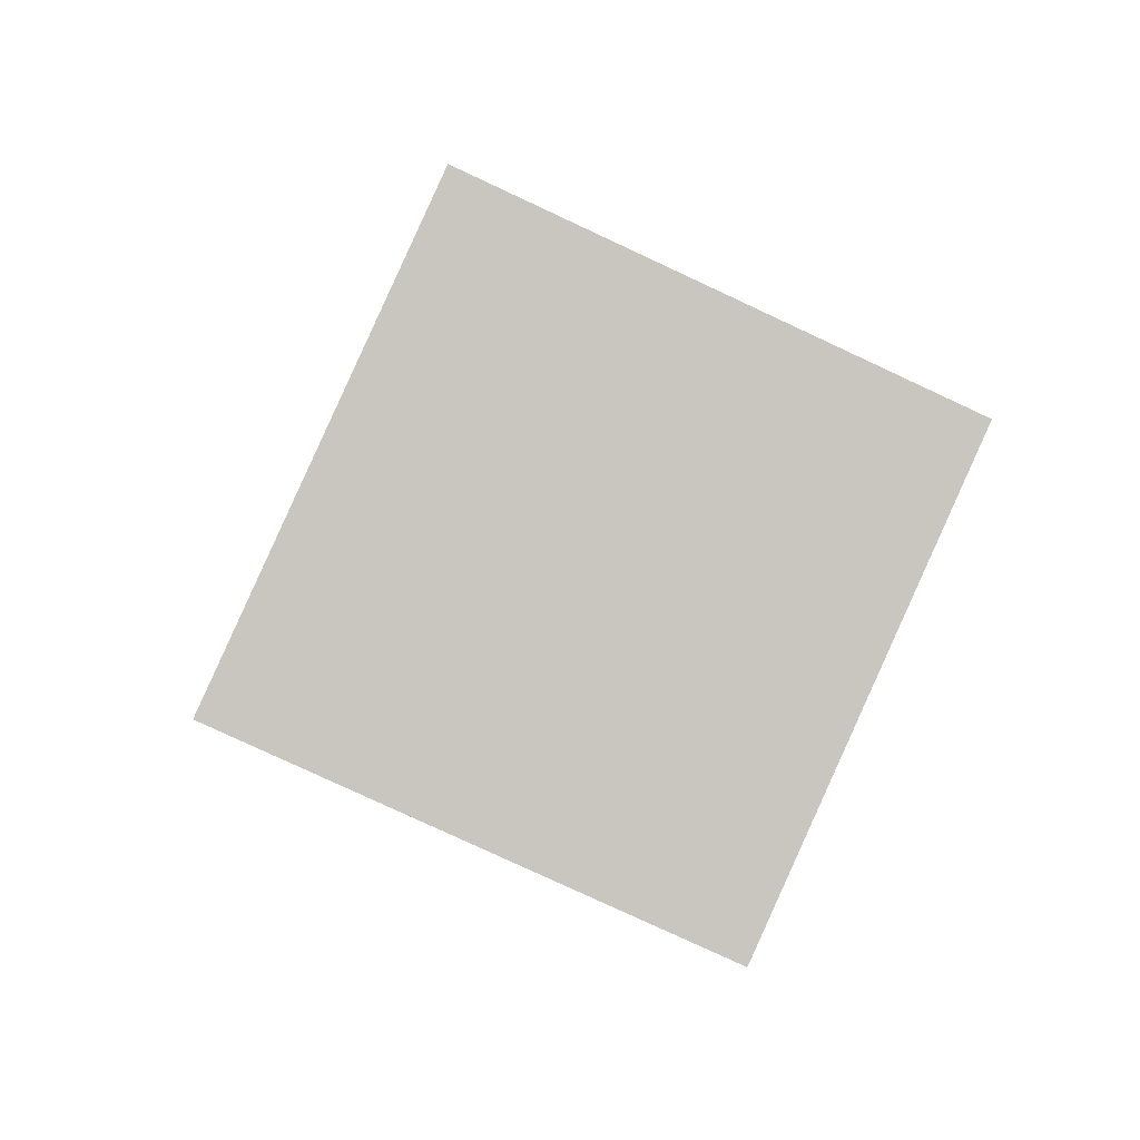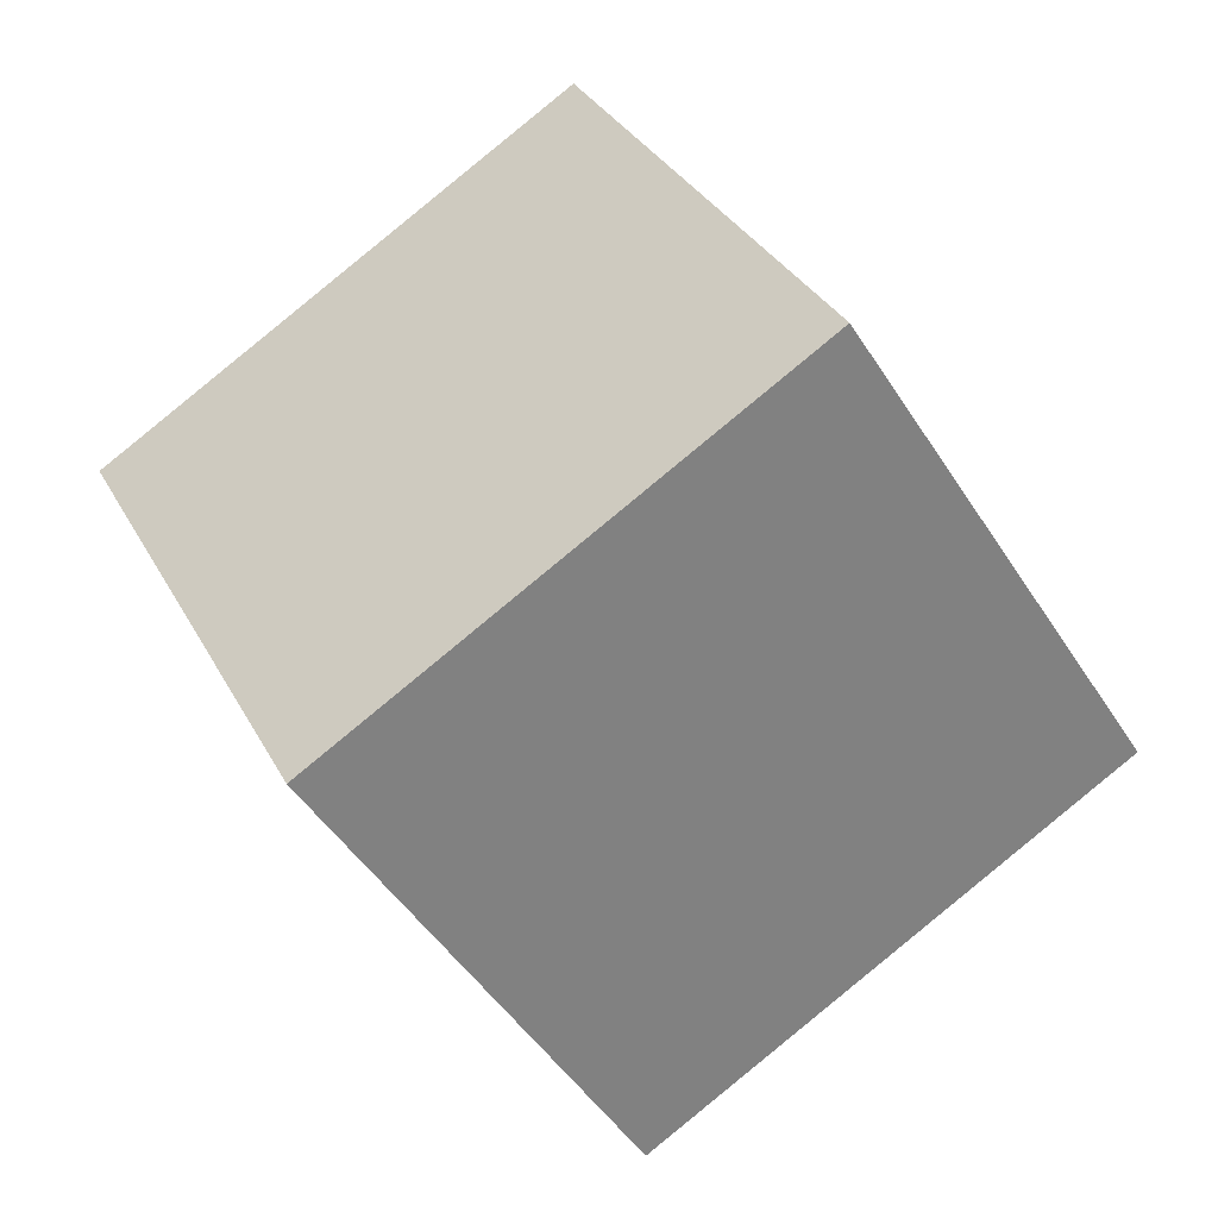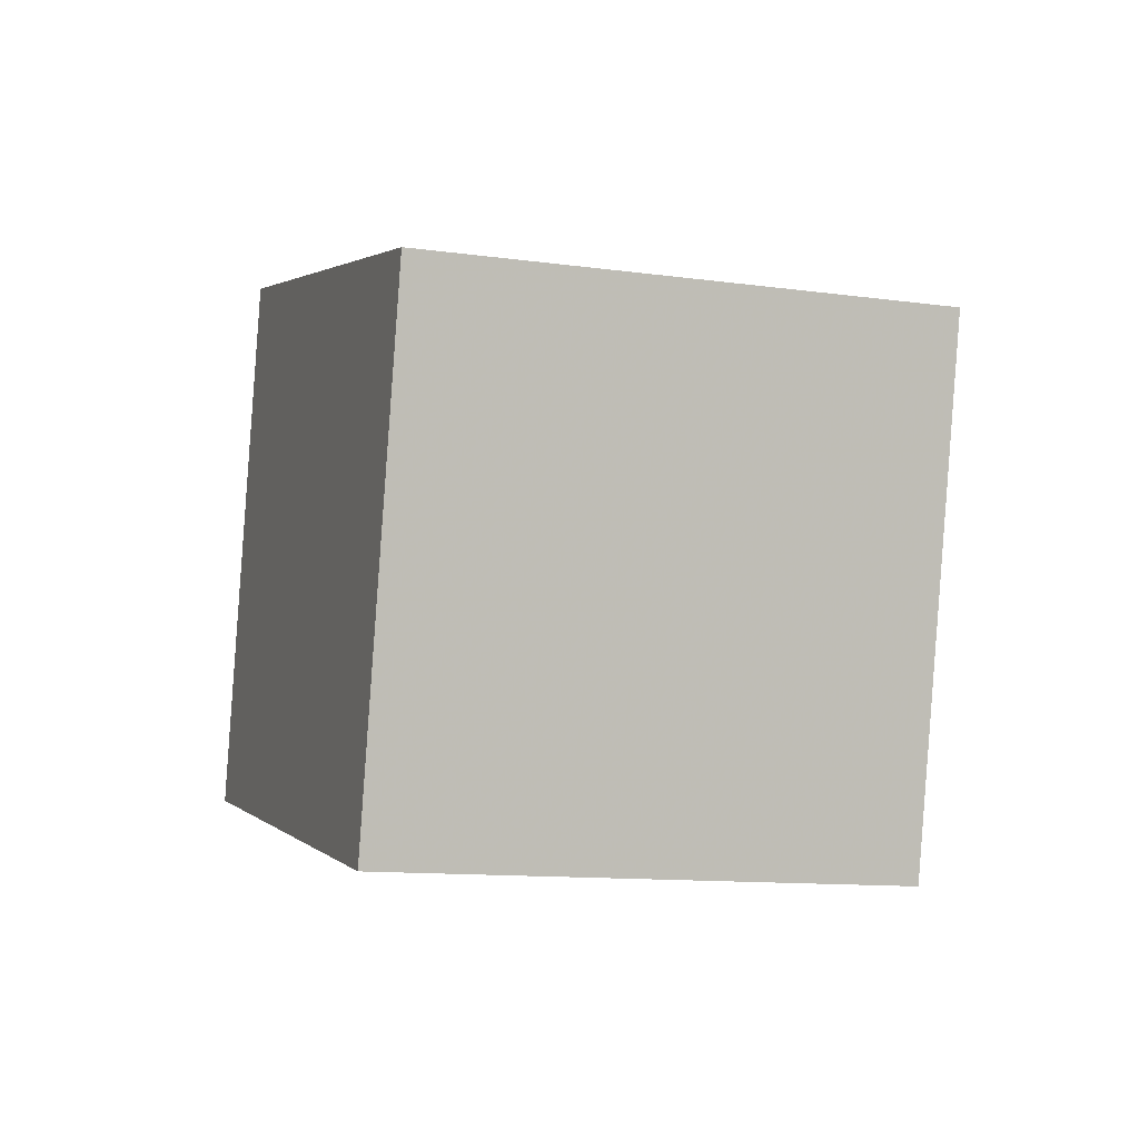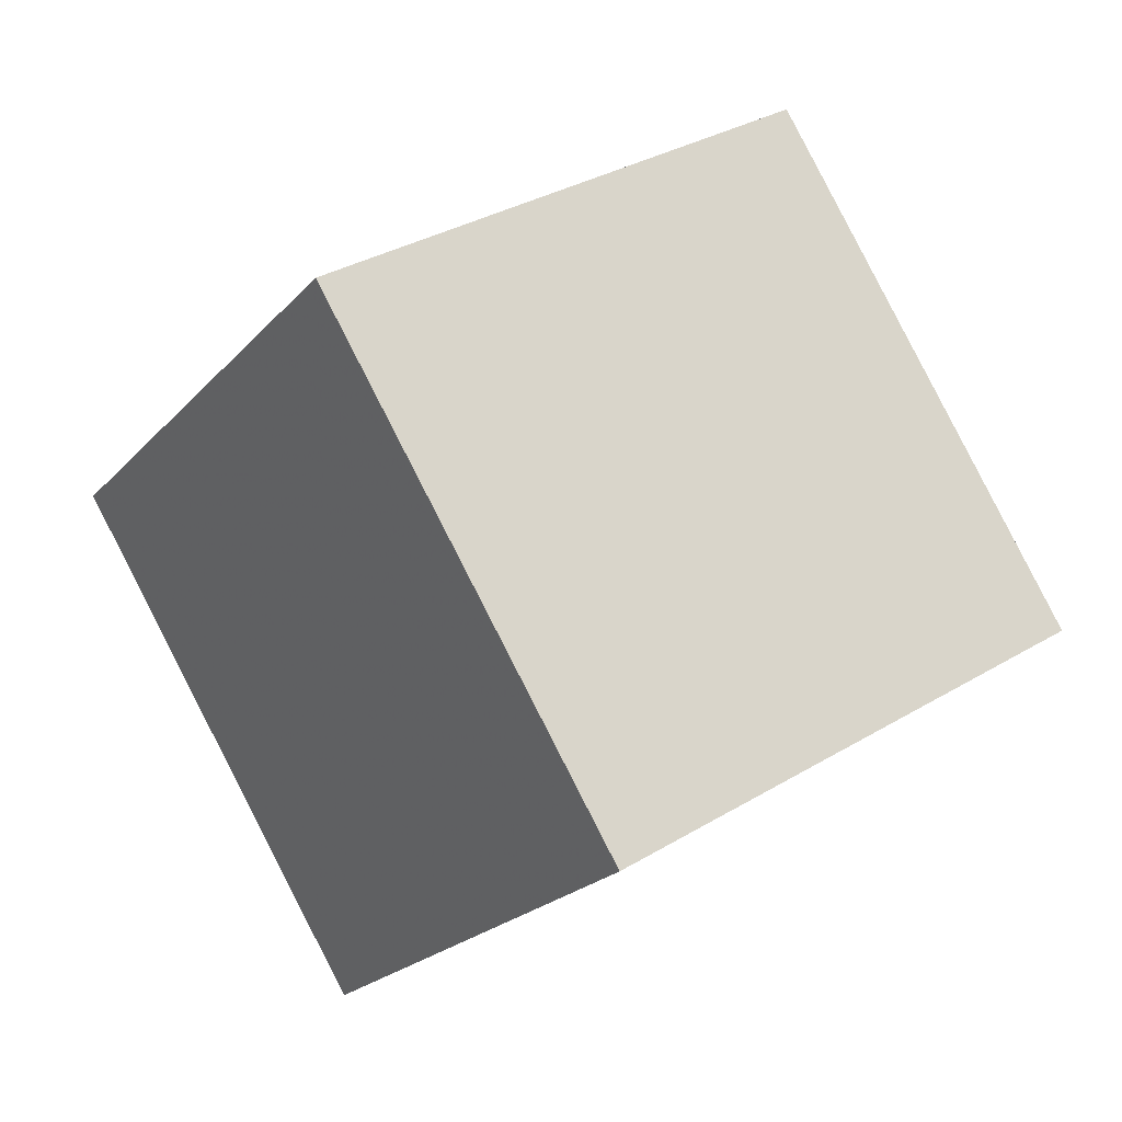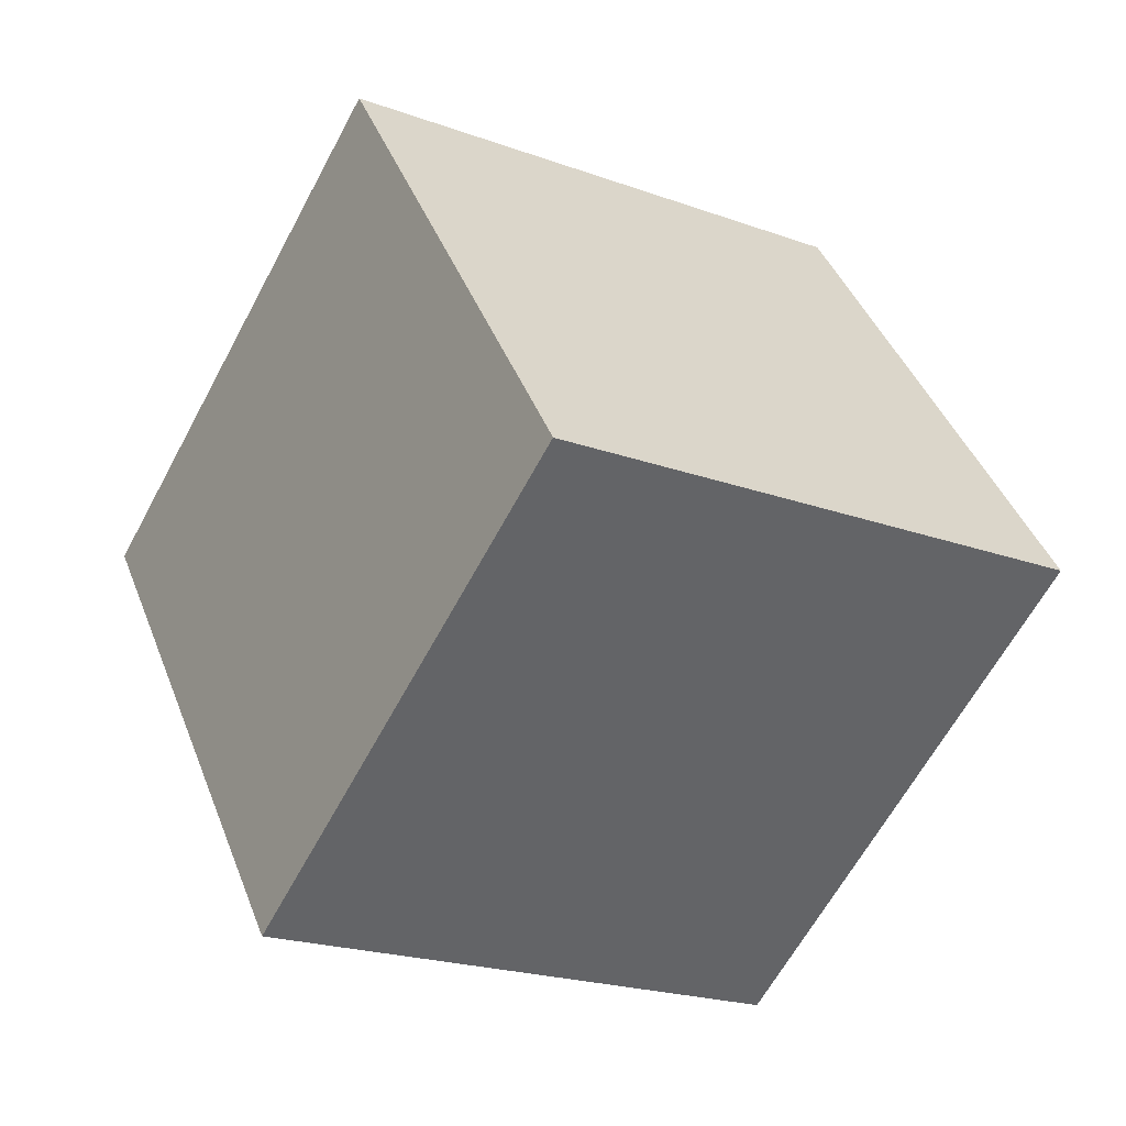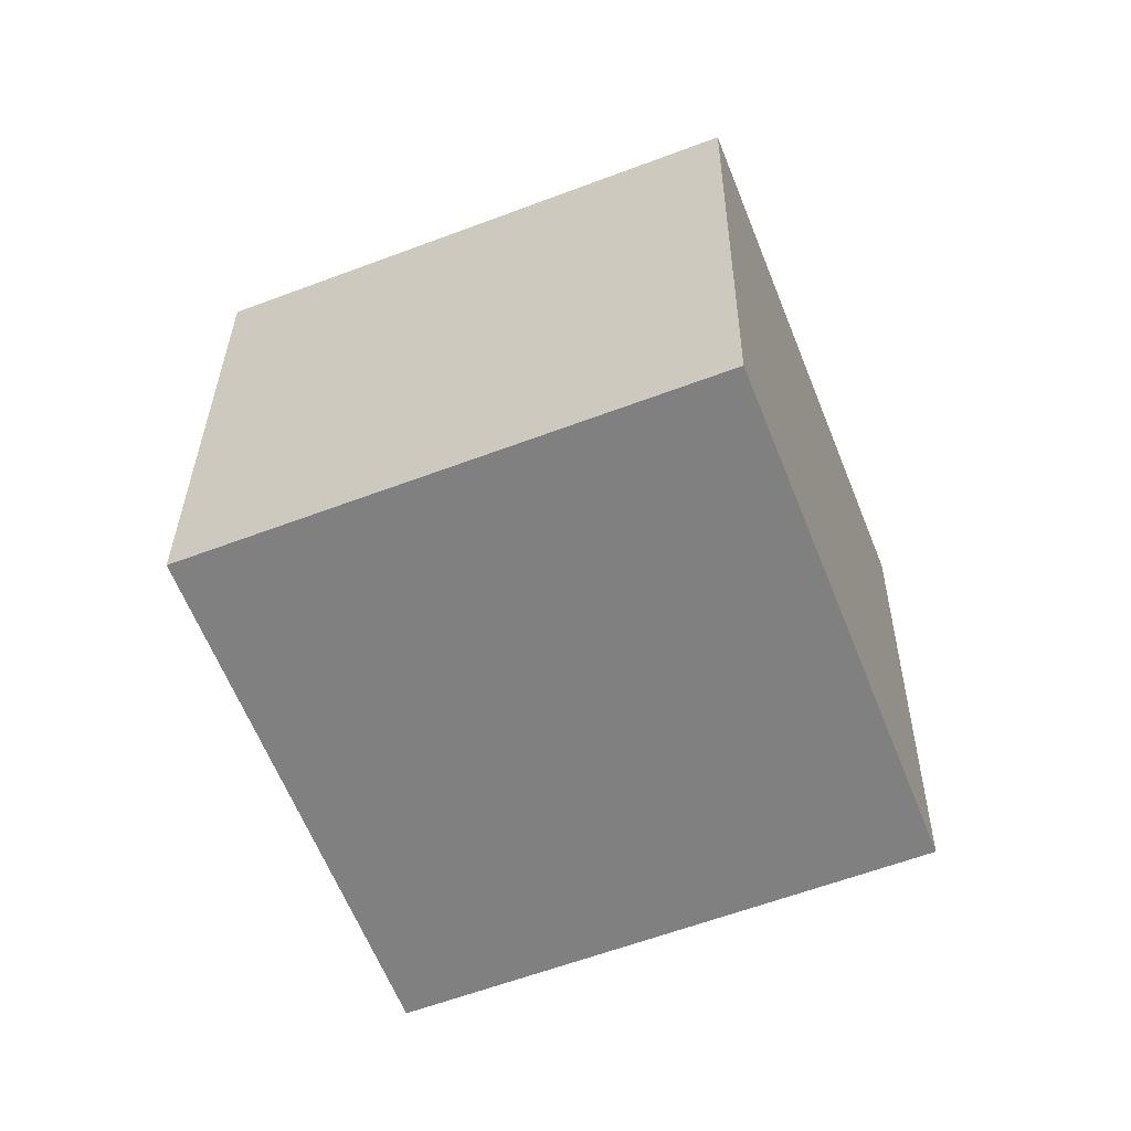
<metadata>
{"format":"obj","ext":"obj","renderer":"f3d","projection":"perspective","resolution":1024,"background":"white","views":[{"elev":-28.3,"azim":-6.4,"up":"+Z"},{"elev":-75.6,"azim":57.7,"up":"+Y"},{"elev":62.8,"azim":4.2,"up":"+Z"},{"elev":-9.8,"azim":80.8,"up":"+Y"},{"elev":29.8,"azim":-90.2,"up":"+Y"},{"elev":57.4,"azim":-179.8,"up":"+Z"}]}
</metadata>
<code>
v 8.376 -0.4478 -10.03
v -0.9295 -2.098 -6.763
v 8.434 8.412 -5.395
v -0.8715 6.762 -2.126
v 12.04 -4.781 -1.798
v 2.732 -6.432 1.472
v 12.1 4.078 2.839
v 2.791 2.428 6.109
f 2 4 1
f 5 2 1
f 1 4 3
f 3 5 1
f 2 8 4
f 6 2 5
f 6 8 2
f 4 8 3
f 7 5 3
f 3 8 7
f 7 6 5
f 8 6 7

</code>
